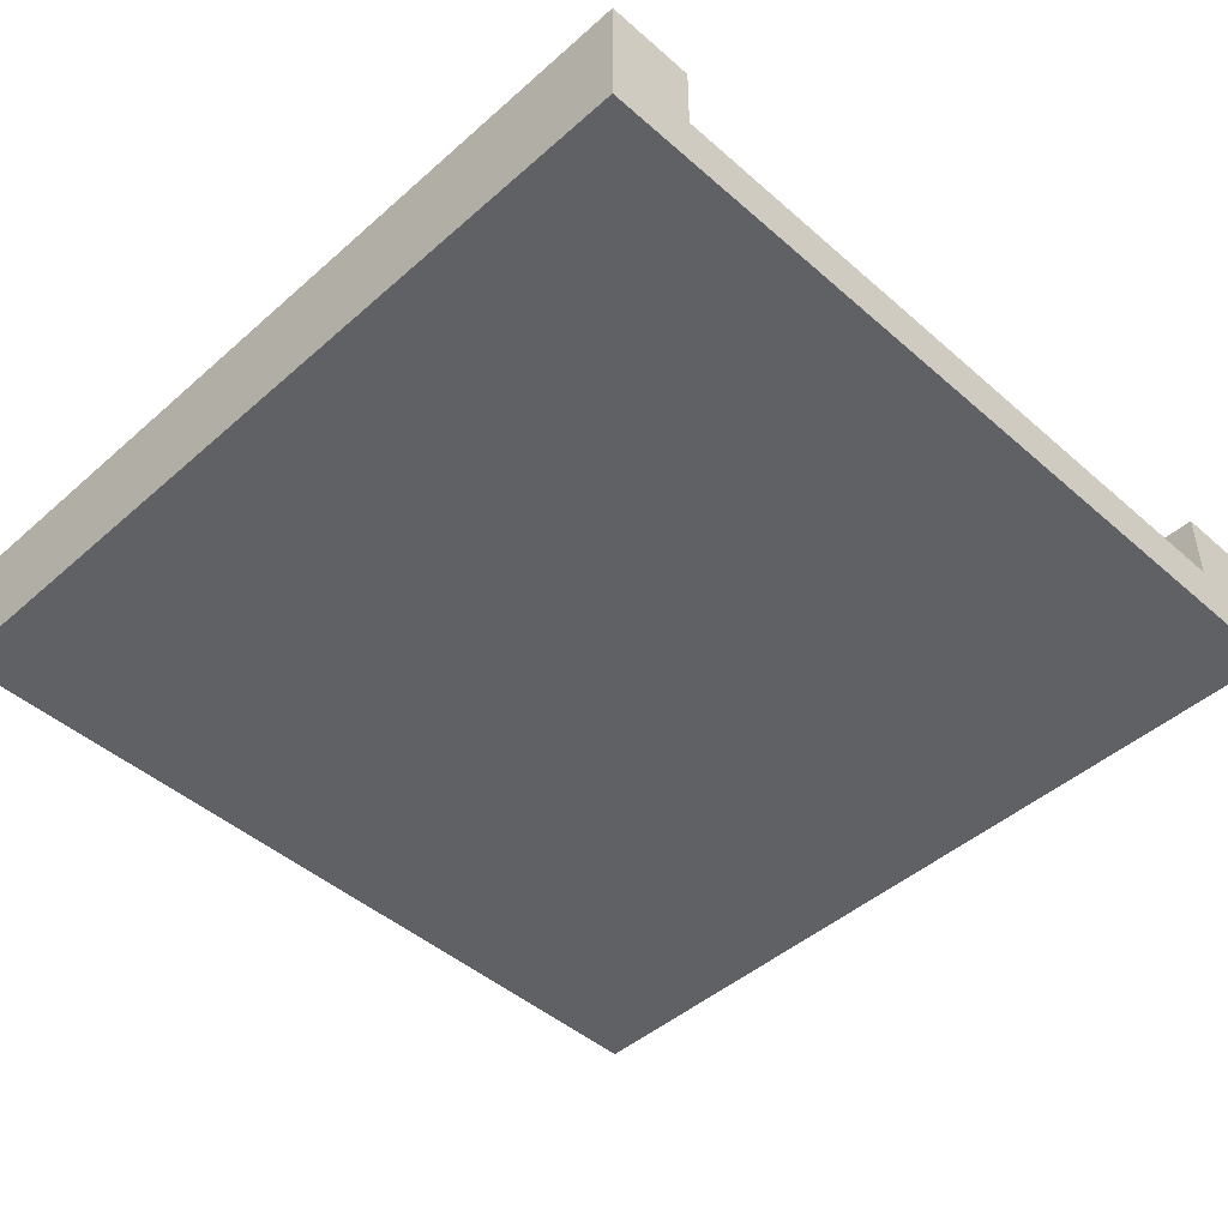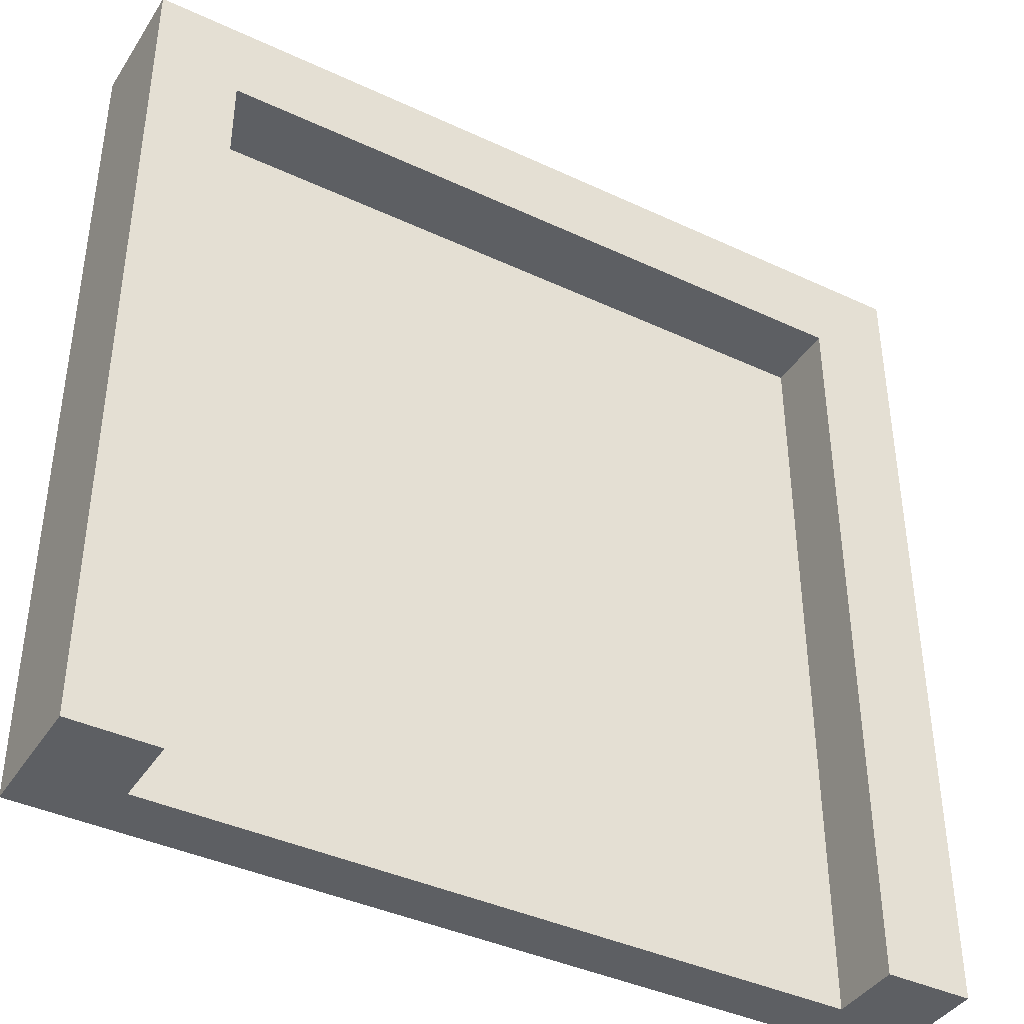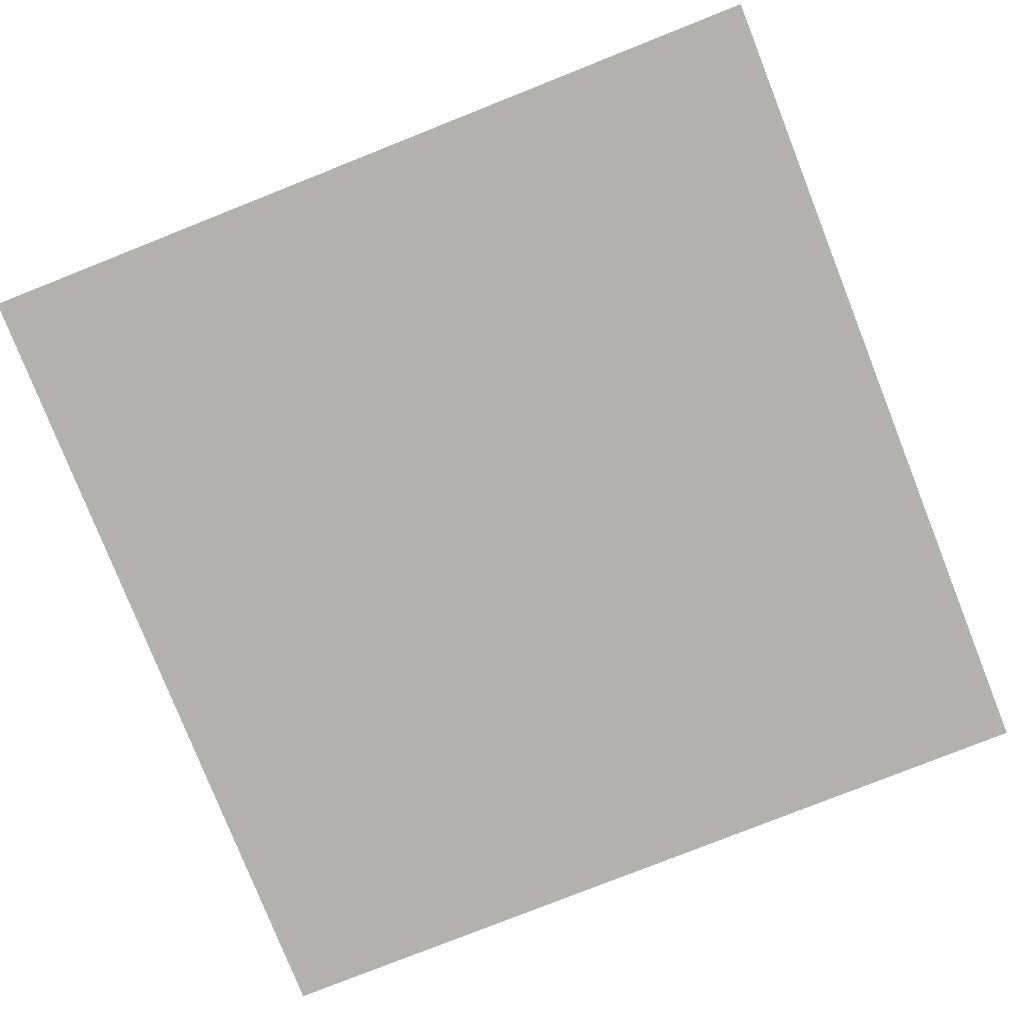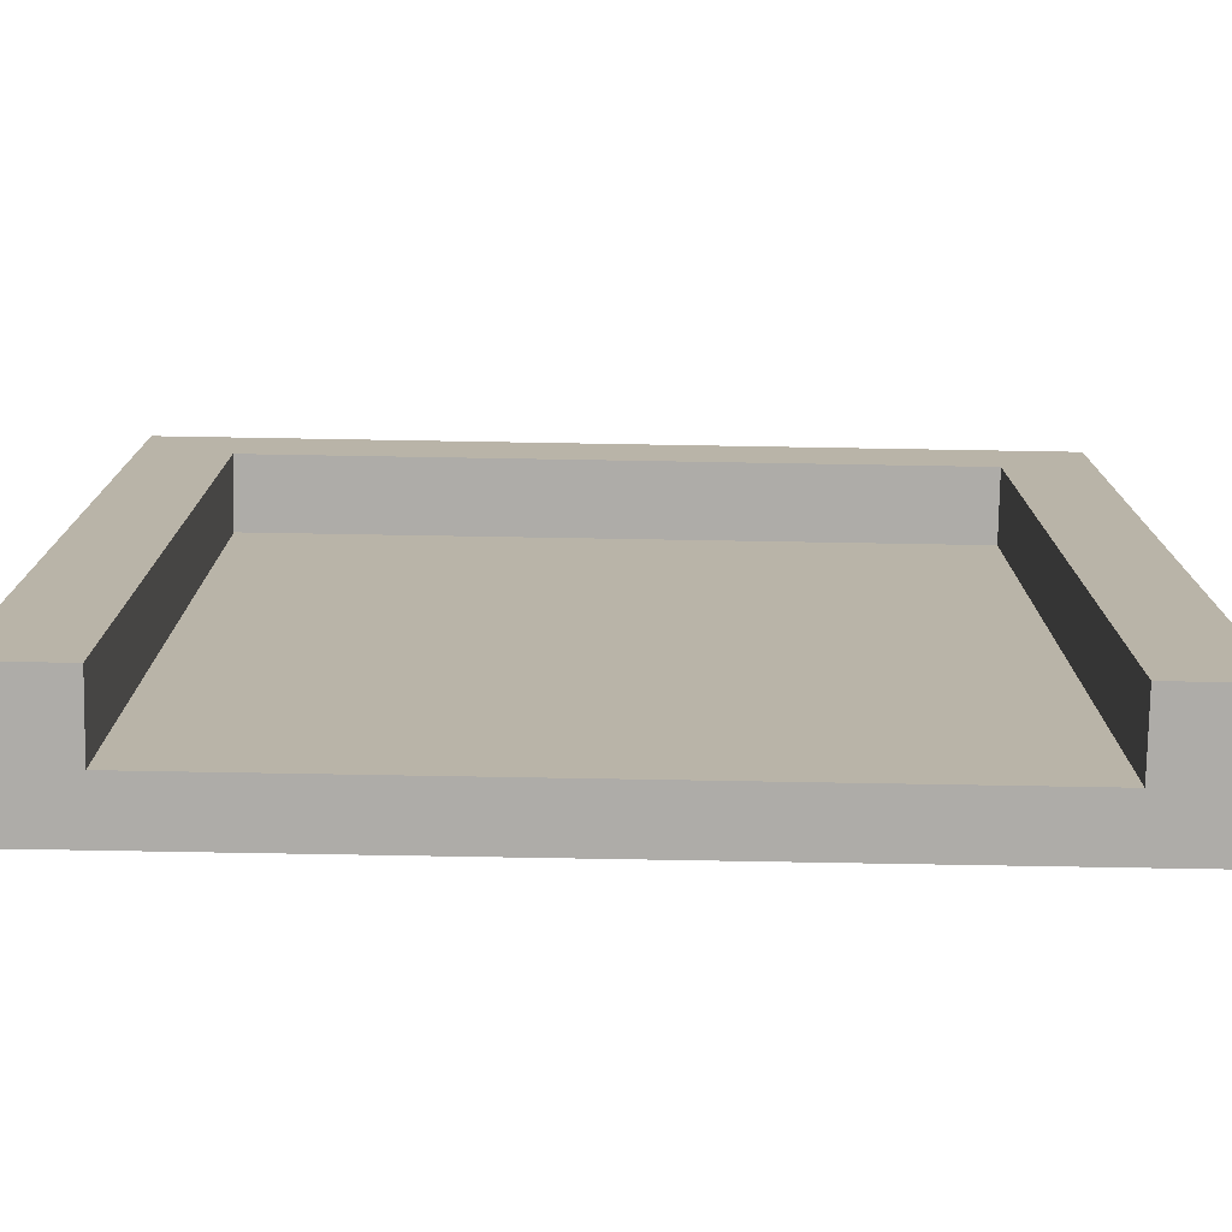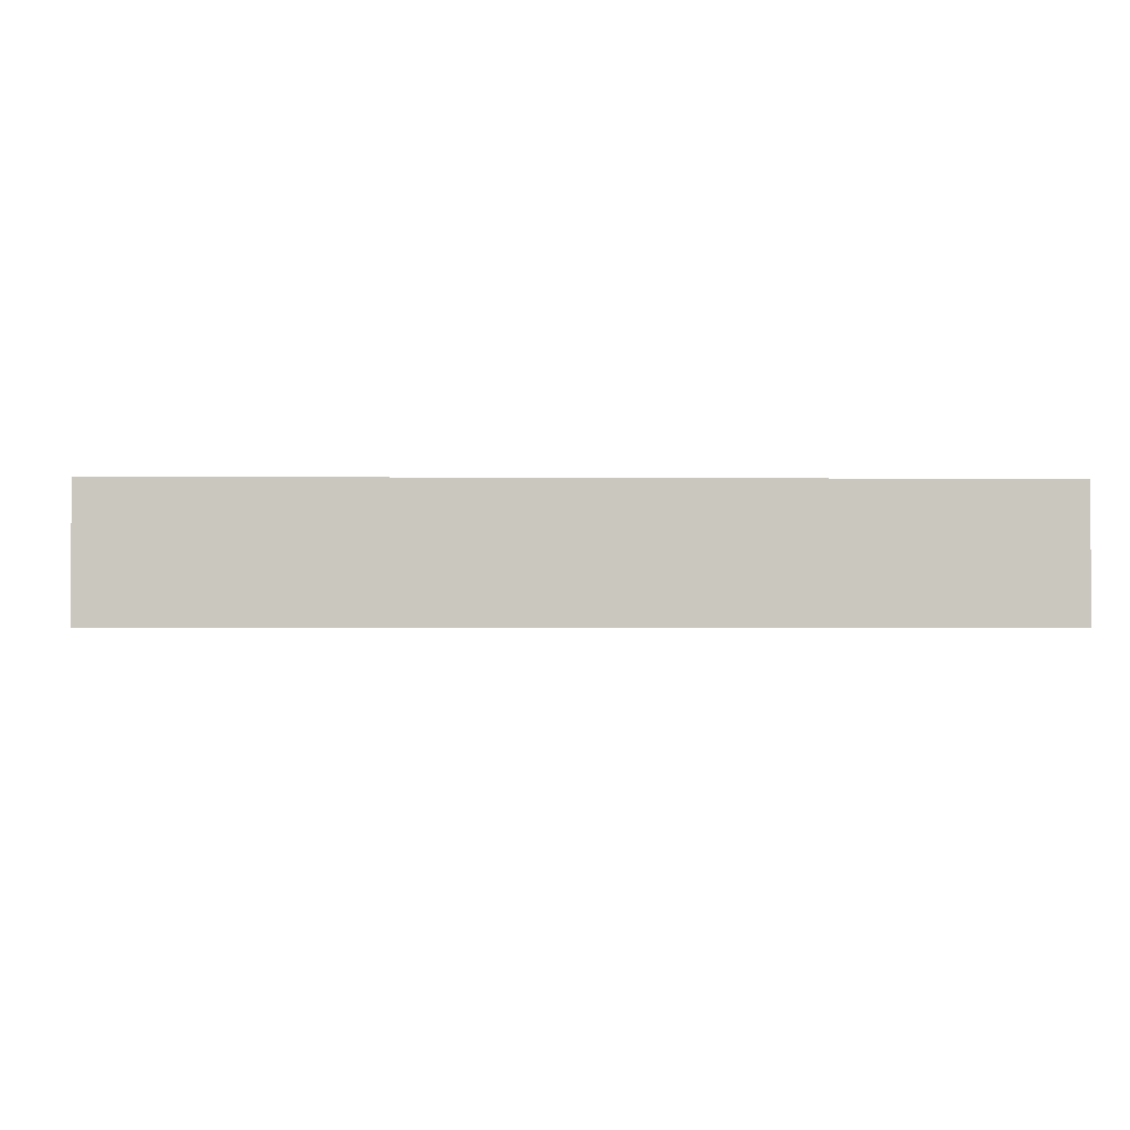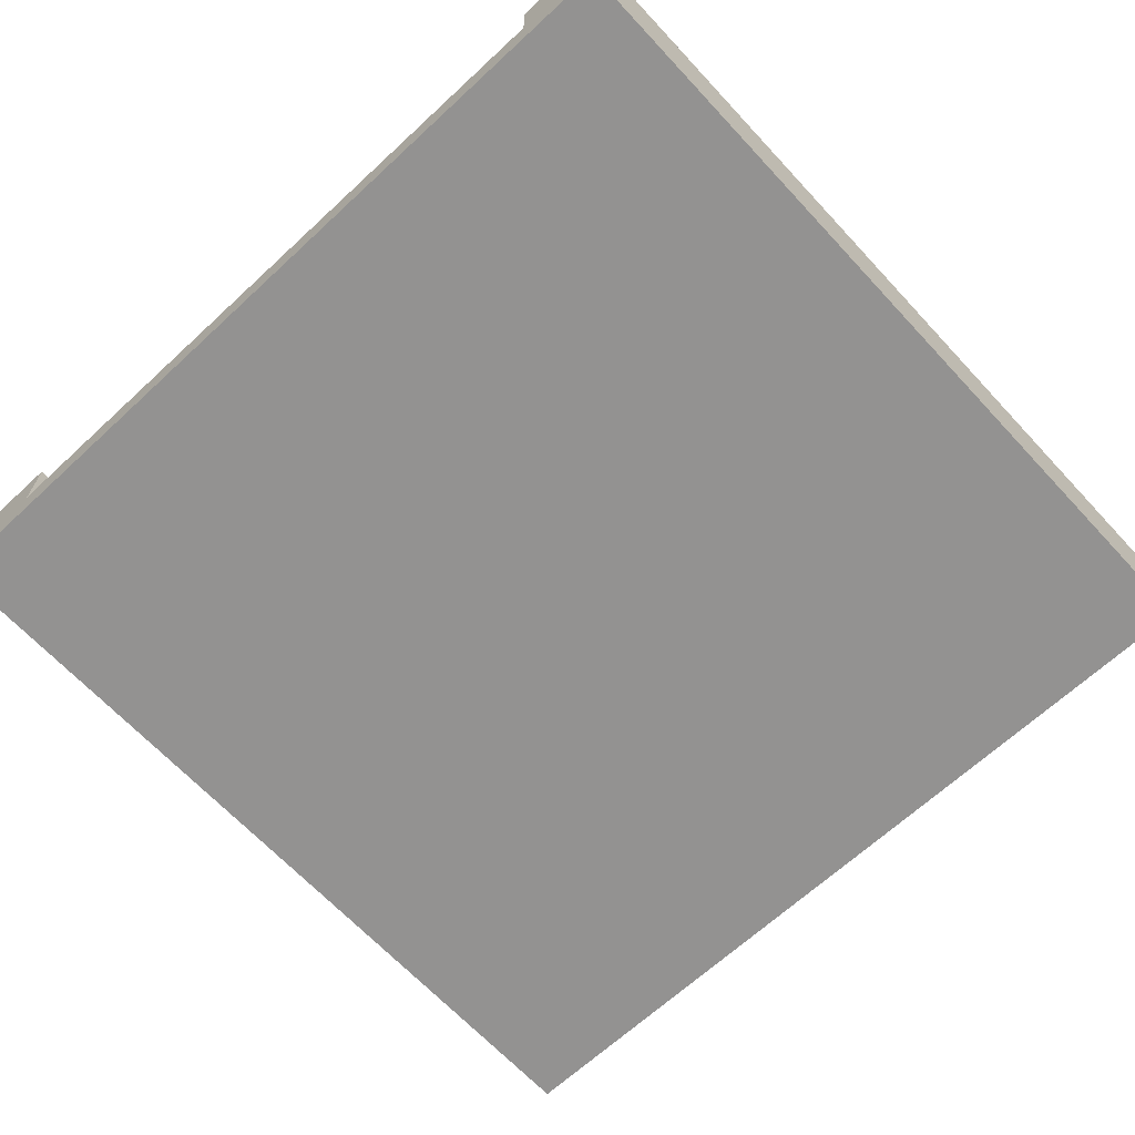
<metadata>
{"format":"obj","ext":"obj","renderer":"f3d","projection":"perspective","resolution":1024,"background":"white","views":[{"elev":-46.3,"azim":135.1,"up":"+Y"},{"elev":-40.3,"azim":150.1,"up":"+Z"},{"elev":-79.2,"azim":21.6,"up":"+Y"},{"elev":-76.9,"azim":179.0,"up":"+Z"},{"elev":-1.4,"azim":87.7,"up":"+Y"},{"elev":-66.4,"azim":-137.1,"up":"+Y"}]}
</metadata>
<code>
g end
v 0.5 0 -0.5 1 1 1
v -0.5 0 -0.5 1 1 1
v 0.5 0 0.5 1 1 1
v -0.5 0 0.5 1 1 1
v 0.5 0.1467 -0.5 1 1 1
v 0.5 0.1467 0.5 1 1 1
v -0.4 0.1467 -0.5 1 1 1
v -0.4 0.1467 0.4 1 1 1
v -0.5 0.1467 -0.5 1 1 1
v -0.5 0.1467 0.5 1 1 1
v 0.4 0.1467 0.4 1 1 1
v 0.4 0.1467 -0.5 1 1 1
v -0.4 0.06333 -0.5 1 1 1
v 0.4 0.06333 -0.5 1 1 1
v -0.4 0.06333 0.4 1 1 1
v 0.4 0.06333 0.4 1 1 1
v 0.4 0.06333 0.4 1 1 1
v -0.4 0.06333 0.4 1 1 1
f 3 2 1
f 2 3 4
f 6 1 5
f 1 6 3
f 9 8 7
f 10 8 9
f 10 11 8
f 6 11 10
f 6 12 11
f 12 6 5
f 4 9 2
f 9 4 10
f 13 9 7
f 13 2 9
f 2 13 1
f 14 1 13
f 1 14 5
f 5 14 12
f 8 13 7
f 13 8 15
f 6 4 3
f 4 6 10
f 16 12 14
f 12 16 11
f 8 16 15
f 16 8 11
f 13 17 14
f 17 13 18
g end
f 3 2 1
f 2 3 4
f 6 1 5
f 1 6 3
f 9 8 7
f 10 8 9
f 10 11 8
f 6 11 10
f 6 12 11
f 12 6 5
f 4 9 2
f 9 4 10
f 13 9 7
f 13 2 9
f 2 13 1
f 14 1 13
f 1 14 5
f 5 14 12
f 8 13 7
f 13 8 15
f 6 4 3
f 4 6 10
f 16 12 14
f 12 16 11
f 8 16 15
f 16 8 11
f 13 17 14
f 17 13 18

</code>
